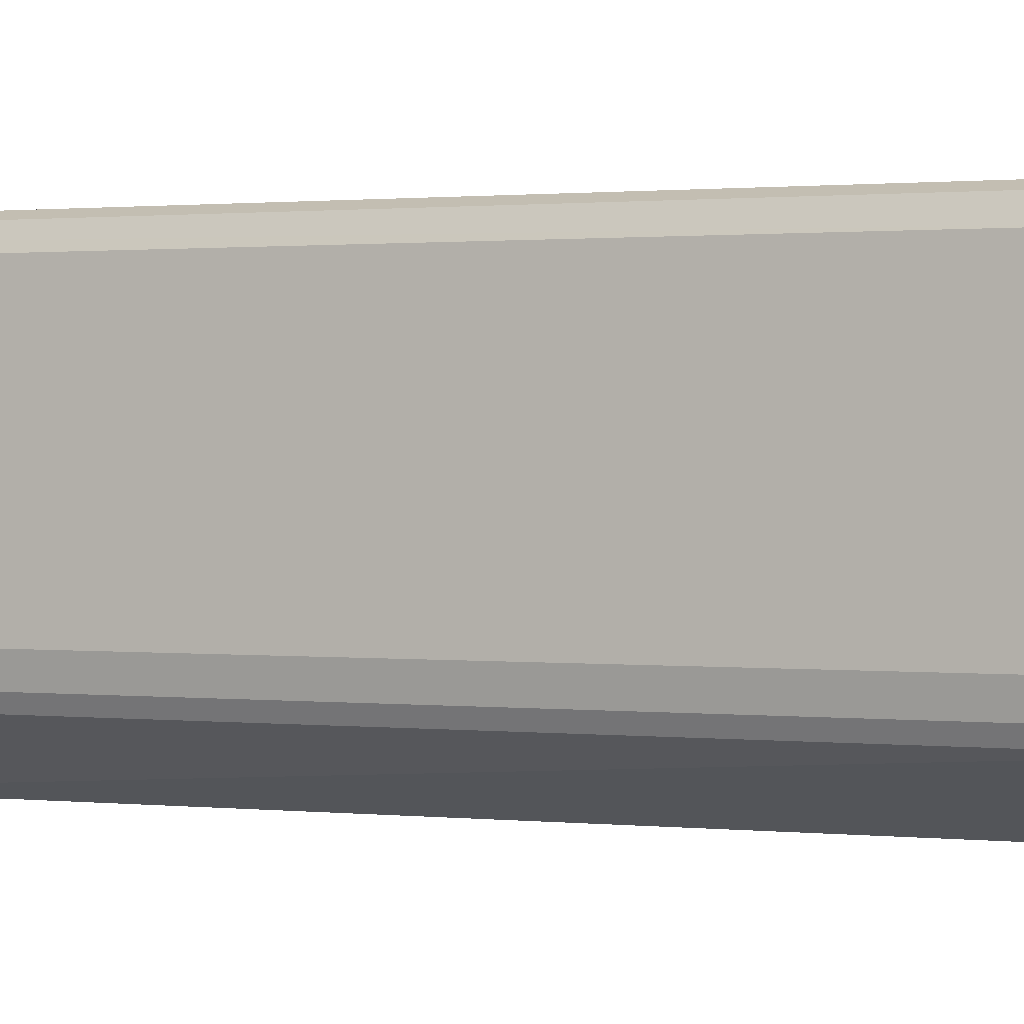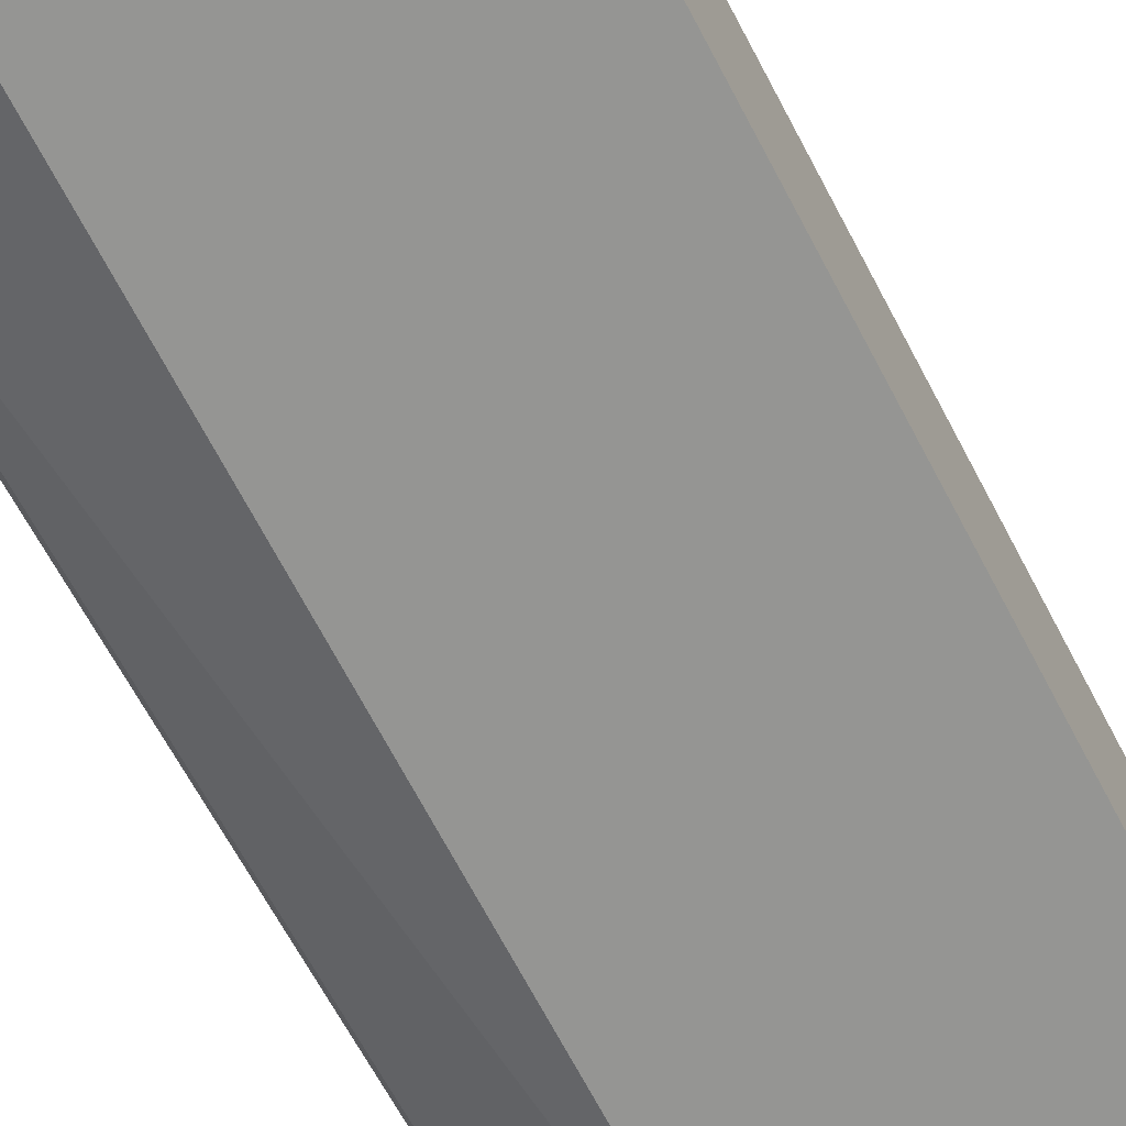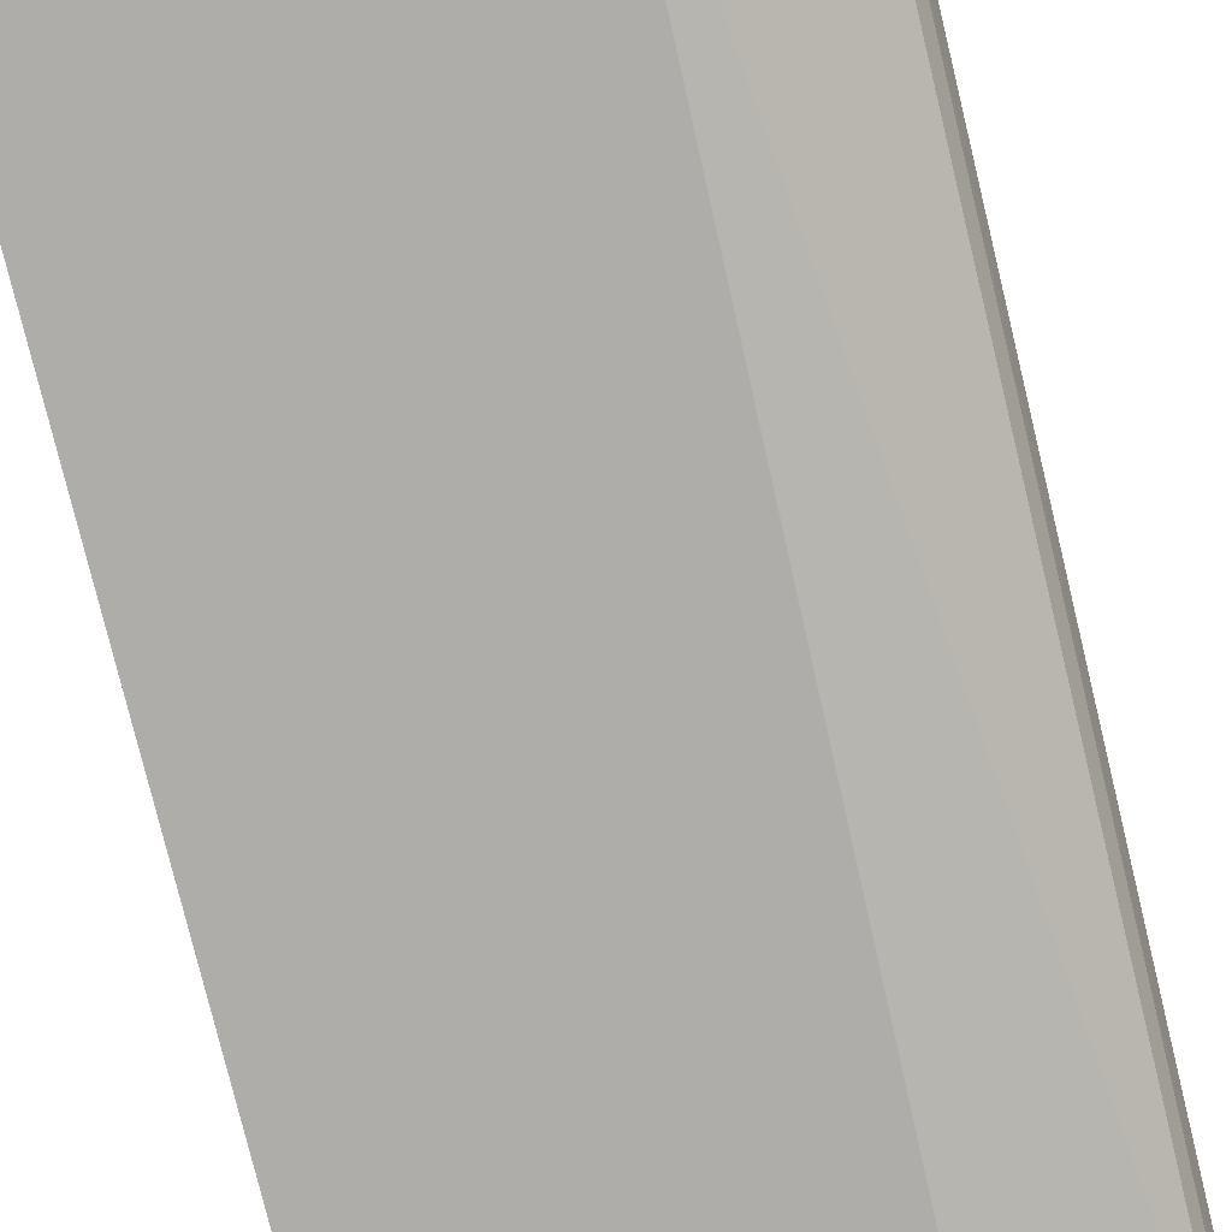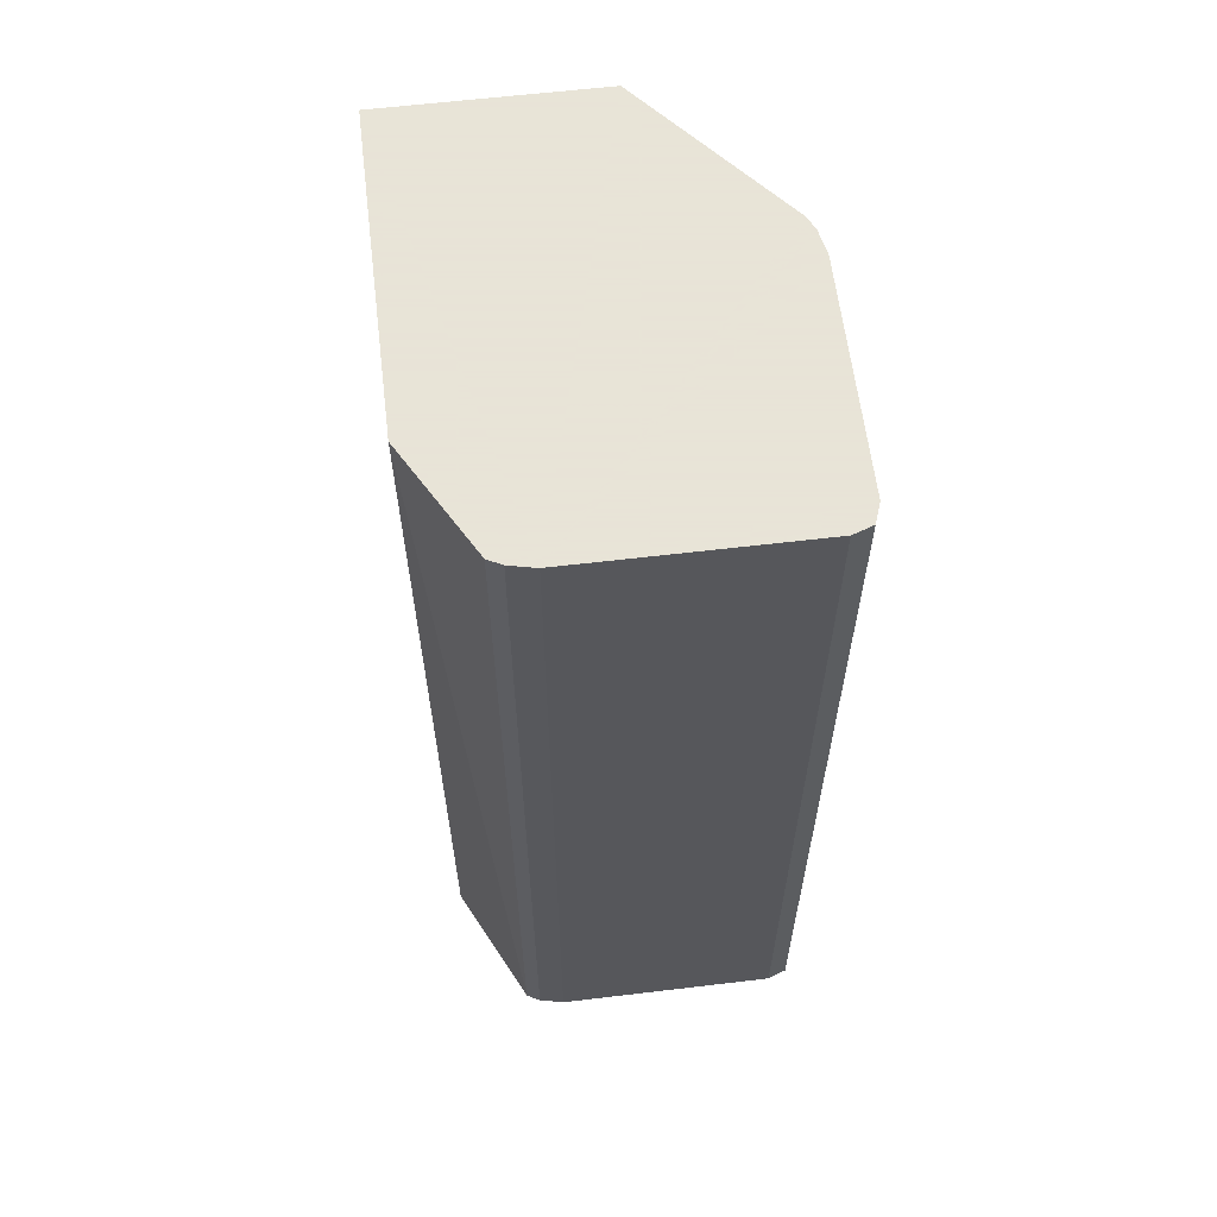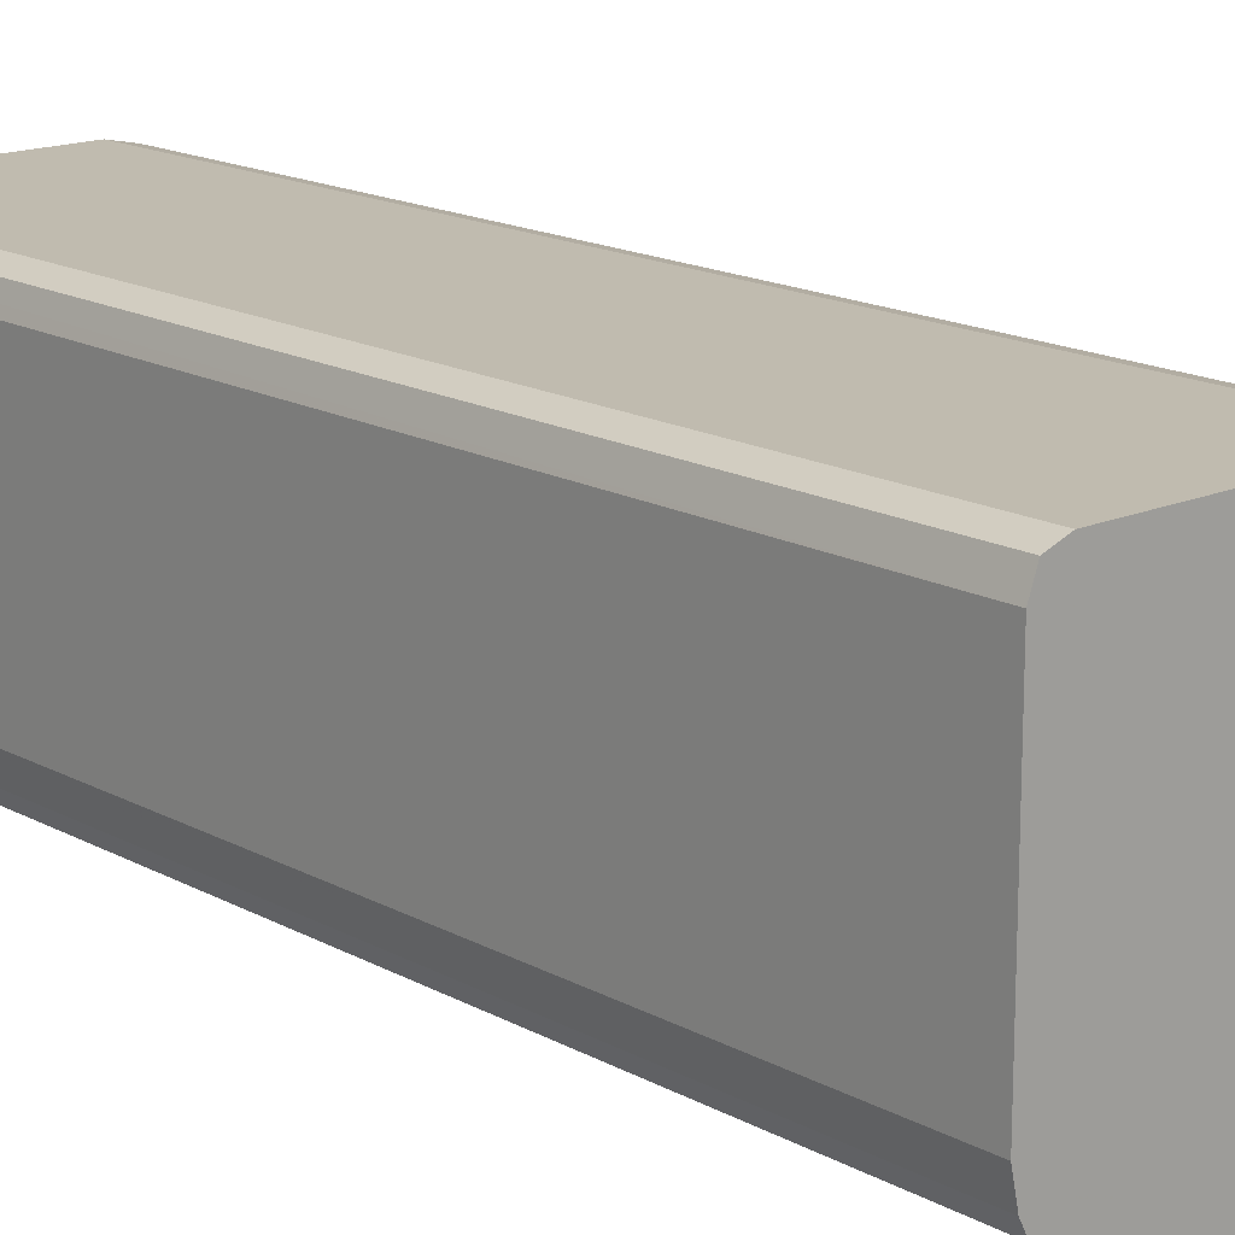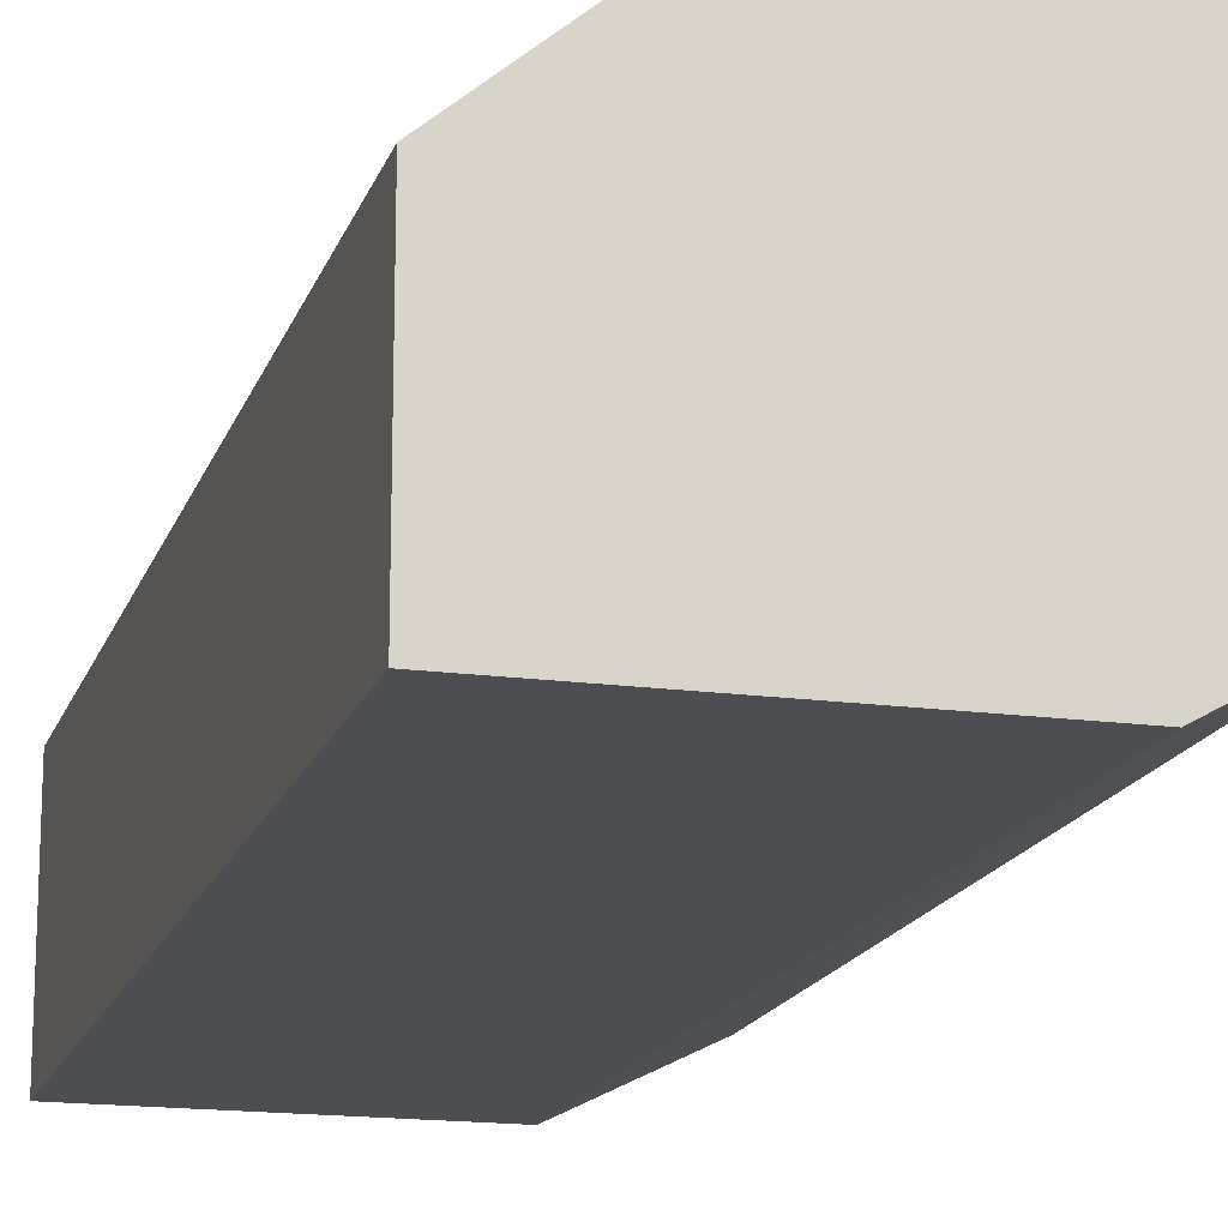
<metadata>
{"format":"obj","ext":"obj","renderer":"f3d","projection":"perspective","resolution":1024,"background":"white","views":[{"elev":1.0,"azim":-66.9,"up":"+Z"},{"elev":-67.3,"azim":28.0,"up":"+Z"},{"elev":-77.4,"azim":-166.4,"up":"+Z"},{"elev":61.4,"azim":-96.9,"up":"+Y"},{"elev":16.2,"azim":-41.8,"up":"+Z"},{"elev":-16.6,"azim":164.5,"up":"+Z"}]}
</metadata>
<code>
v -0.02948 -0.009953 0.02362
v -0.02935 -0.009953 0.02303
v -0.02948 -0.009953 0.02886
v -0.02948 0.01226 0.02362
v -0.02942 0.01226 0.02334
v -0.02919 -0.009953 0.02272
v -0.02935 0.01226 0.02303
v -0.02927 0.01226 0.02288
v -0.02941 -0.009953 0.02906
v -0.02939 0.01226 0.0291
v -0.02948 0.01226 0.02886
v -0.02633 -0.009948 0.0213
v -0.02632 -0.009953 0.0213
v -0.02919 0.01226 0.02272
v -0.02667 0.01226 0.0213
v -0.02932 -0.009953 0.02932
v -0.02932 0.01226 0.02932
v -0.01925 -0.009953 0.0213
v -0.01925 0.01226 0.0213
v -0.02912 -0.009953 0.02939
v -0.02908 0.01226 0.0294
v -0.01925 -0.009953 0.02625
v -0.01925 0.01226 0.02624
v -0.02886 -0.009953 0.02948
v -0.02886 0.01226 0.02948
v -0.02272 -0.009953 0.02919
v -0.02272 0.01226 0.02919
v -0.02362 -0.009953 0.02948
v -0.02362 0.01226 0.02948
v -0.02303 -0.009953 0.02935
v -0.02287 0.01226 0.02927
v -0.02336 -0.009953 0.02942
v -0.02303 0.01226 0.02935
f 1 4 5
f 26 27 31
f 4 10 17
f 4 8 7
f 4 7 5
f 6 12 13
f 4 17 21
f 12 19 18
f 18 19 23
f 1 24 20
f 1 28 24
f 16 20 17
f 17 20 21
f 30 33 32
f 30 31 33
f 1 5 2
f 2 5 7
f 1 22 26
f 28 32 29
f 20 24 25
f 22 23 27
f 22 27 26
f 4 31 27
f 4 11 10
f 4 14 8
f 12 18 13
f 4 29 33
f 4 33 31
f 26 31 30
f 1 3 11
f 1 9 3
f 2 7 8
f 2 8 6
f 4 21 25
f 4 15 14
f 12 15 19
f 10 16 17
f 9 16 10
f 6 15 12
f 6 14 15
f 6 8 14
f 29 32 33
f 1 13 18
f 24 29 25
f 24 28 29
f 1 18 22
f 1 2 6
f 1 6 13
f 1 26 30
f 18 23 22
f 1 32 28
f 1 11 4
f 4 27 23
f 4 23 19
f 3 10 11
f 4 25 29
f 3 9 10
f 20 25 21
f 1 30 32
f 4 19 15
f 1 20 16
f 1 16 9

</code>
